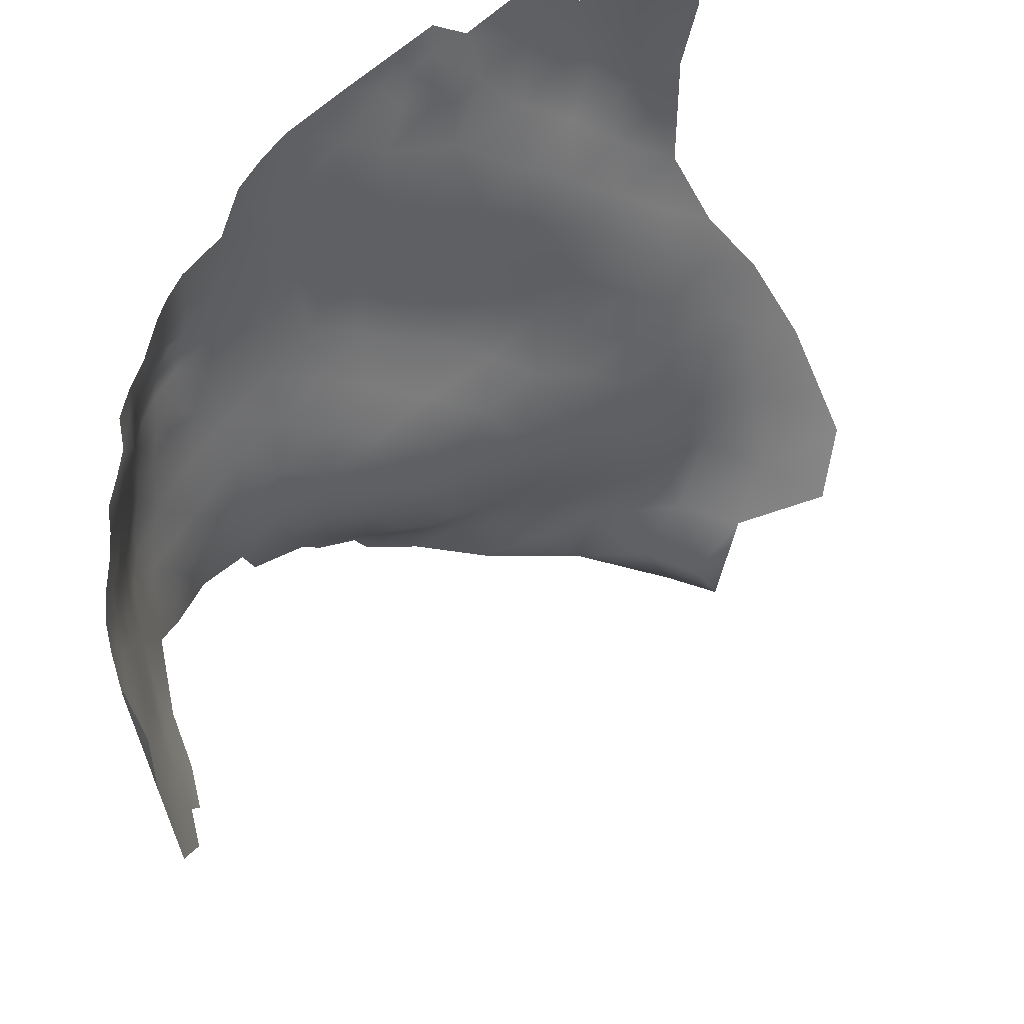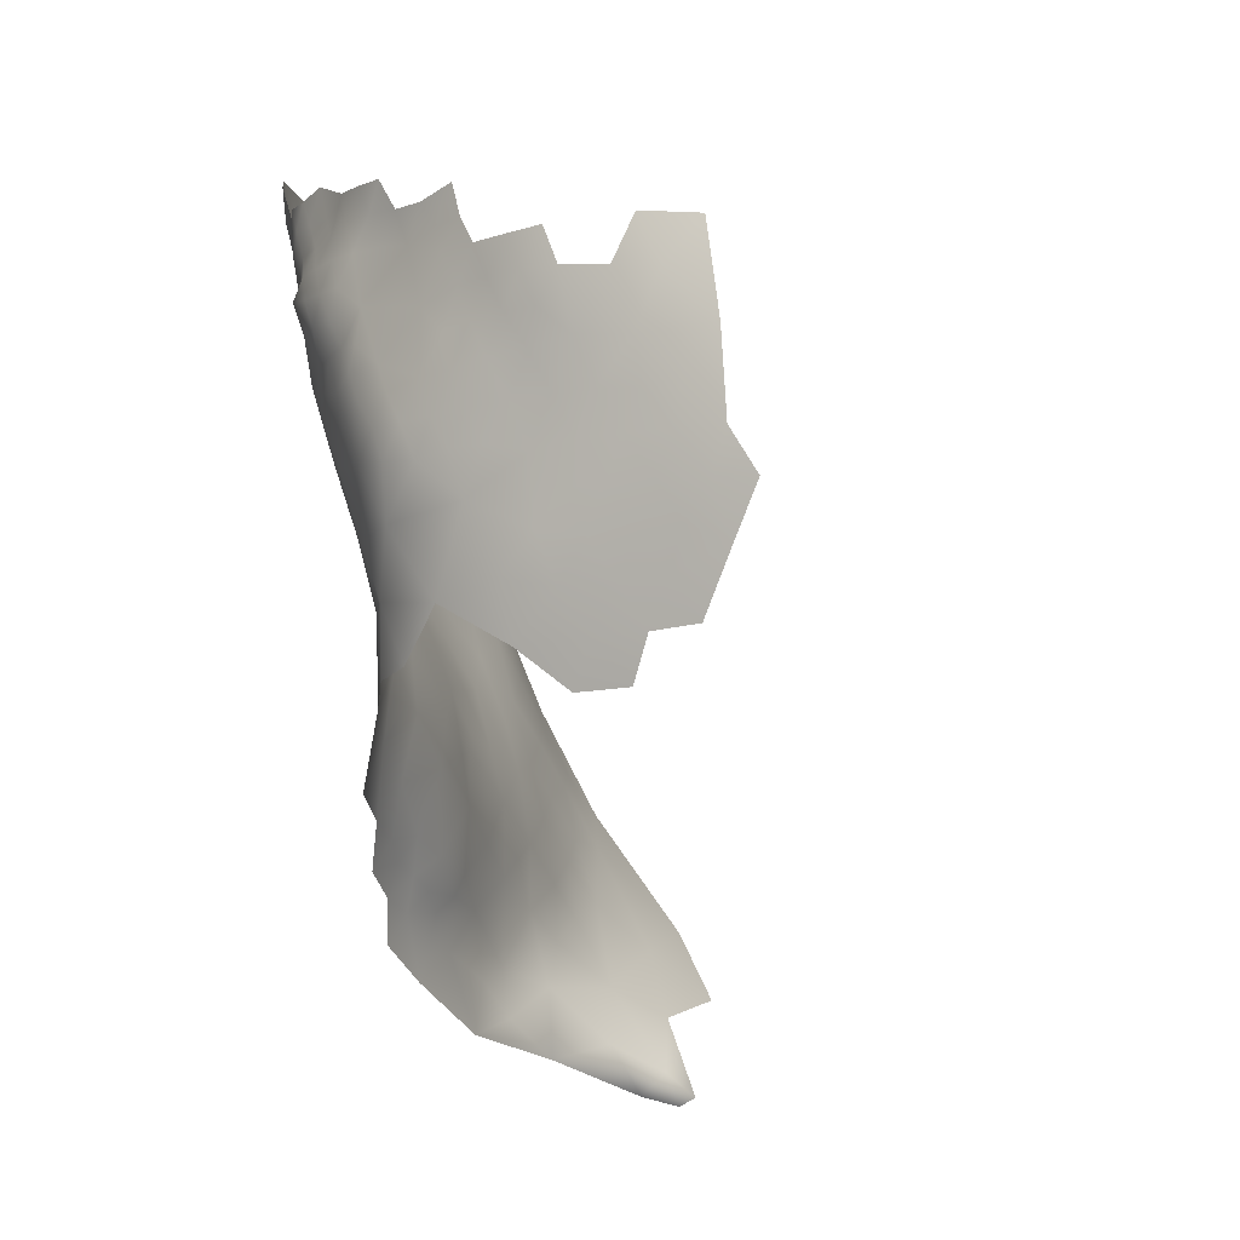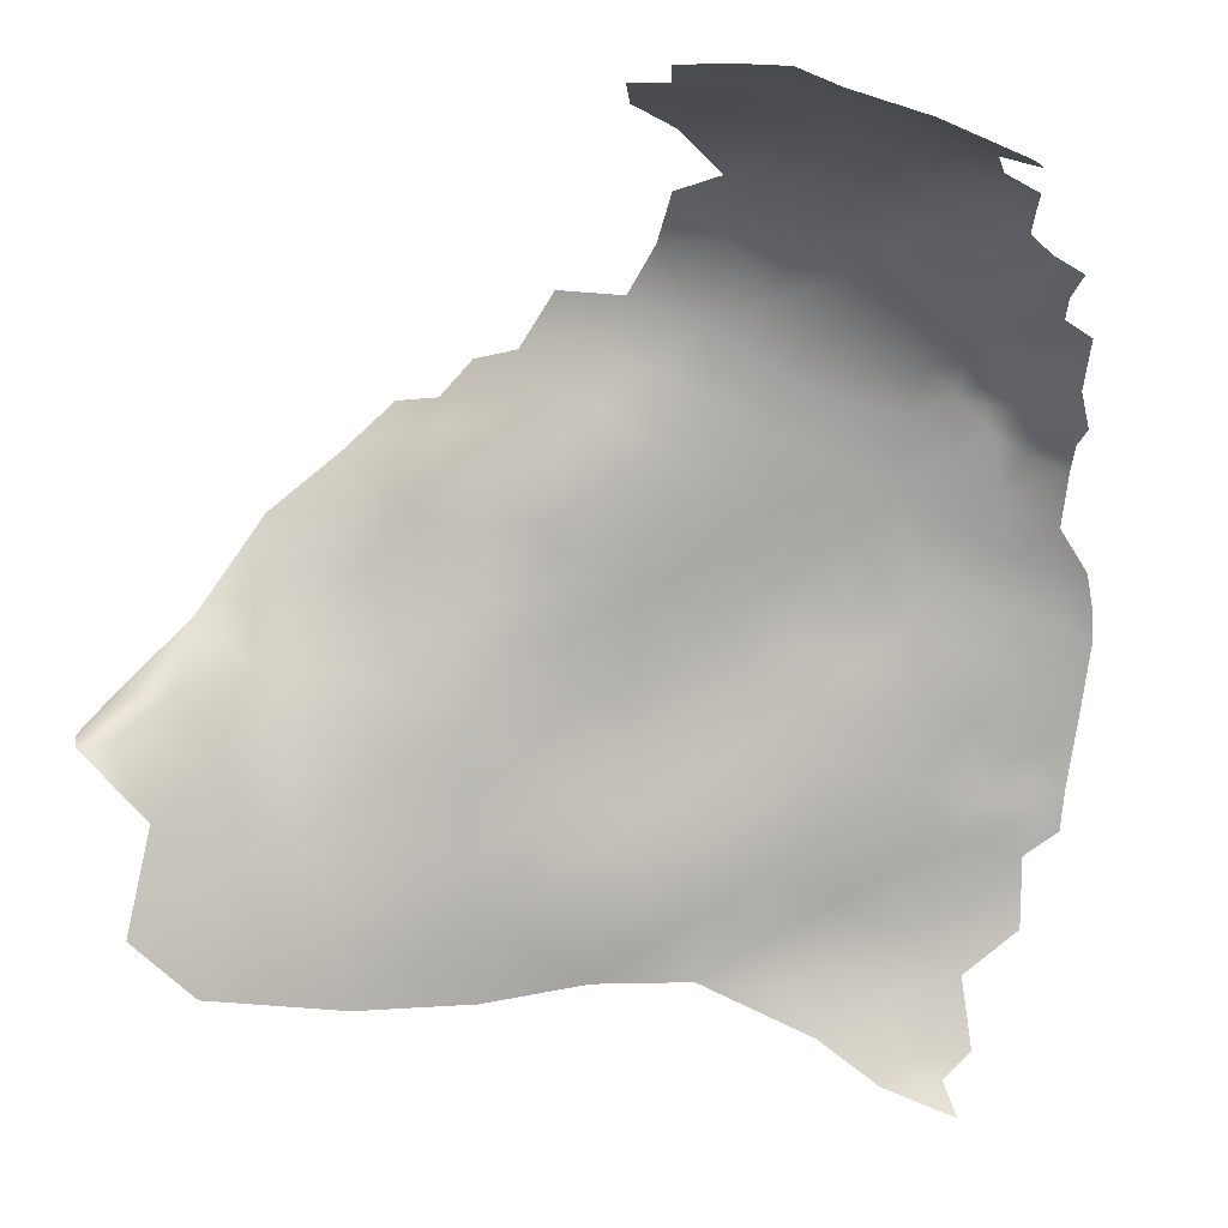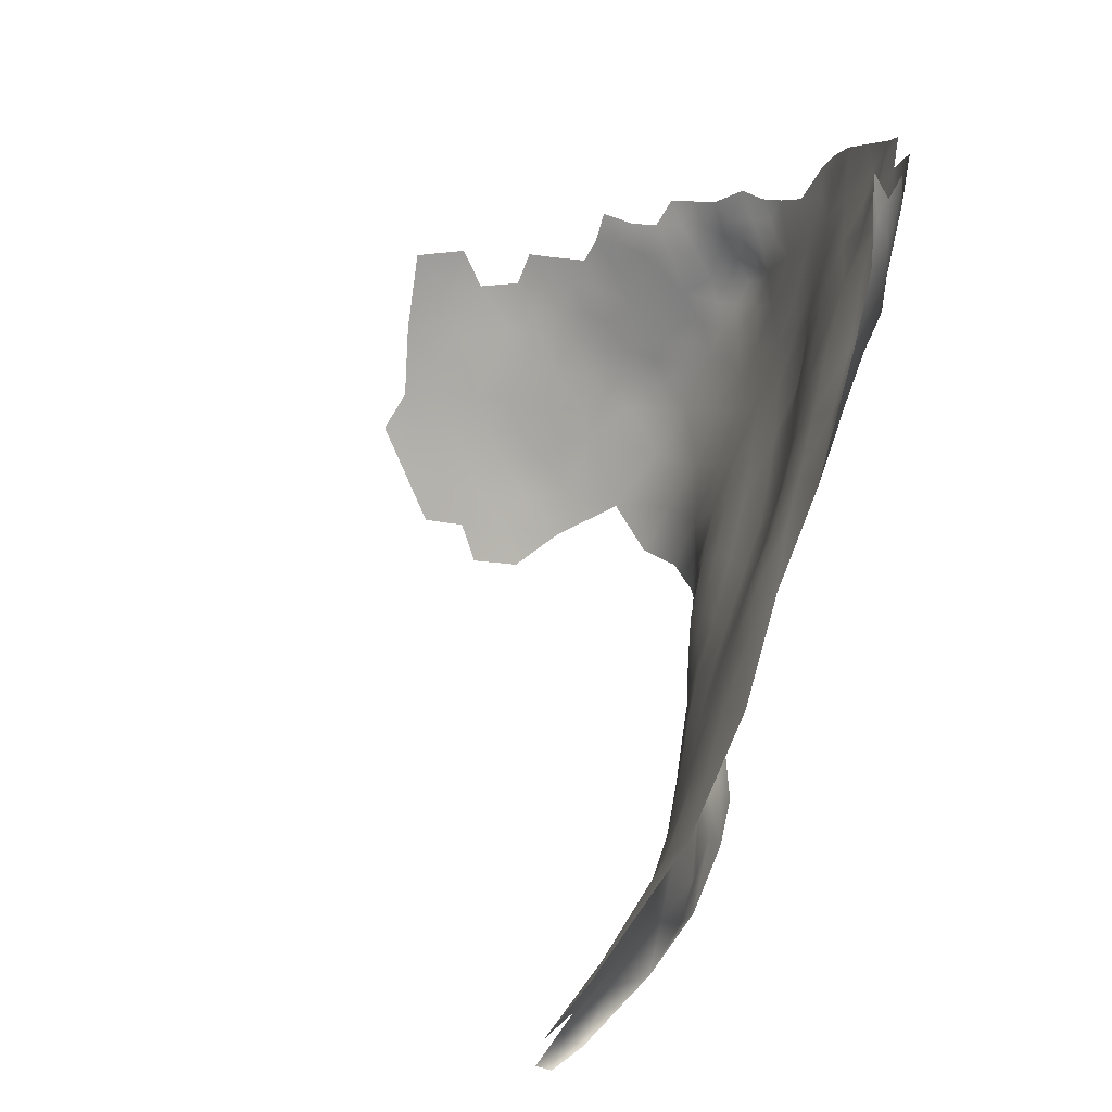
<metadata>
{"format":"obj","ext":"obj","renderer":"f3d","projection":"perspective","resolution":1024,"background":"white","views":[{"elev":61.0,"azim":0.7,"up":"+Y"},{"elev":-9.2,"azim":-49.2,"up":"+Y"},{"elev":65.3,"azim":112.0,"up":"+Z"},{"elev":15.1,"azim":119.7,"up":"+Y"}]}
</metadata>
<code>
v -141.4 -365.2 71.23
v -144.3 -369.8 63.54
v -142.5 -370.5 68.89
v -144.5 -365.4 61.63
v -144.9 -369.5 58.99
v -144.5 -373.6 60.9
v -142.7 -355.4 33.45
v -143.6 -355.6 37.54
v -142.4 -358.8 31.38
v -143 -358.9 35.59
v -143.4 -359.3 39.9
v -143.9 -359.4 43.99
v -142.9 -362.7 33.14
v -142.4 -362.7 29.39
v -143.1 -366.1 30.93
v -141.4 -362.8 25.8
v -141.2 -359.6 27.94
v -140 -359.8 24.33
v -139.9 -362.7 22.27
v -141.1 -365.9 23.9
v -142.4 -366.1 27.67
v -141.8 -369.4 25.96
v -143.1 -369.5 29.98
v -141.8 -373.1 28.51
v -143.4 -372.9 32.15
v -139.5 -373.3 24.77
v -139.2 -369 21.87
v -142.5 -377.4 30.68
v -144.1 -375.9 34.11
v -144.4 -373.3 35.26
v -143.7 -369.1 35.28
v -144.6 -375.9 38.8
v -140.5 -376.9 26.81
v -144.8 -373.4 56.63
v -144.9 -369.4 54.33
v -144.9 -365.6 57.13
v -144.9 -365.6 52.51
v -144.6 -369.7 50.14
v -144.8 -373.4 51.99
v -144.9 -377.7 54.38
v -144.1 -377.8 59.47
v -143.4 -376.8 64.47
v -144.1 -382.4 56.79
v -143.1 -382.3 61.67
v -145 -382.6 51.79
v -144.3 -386.5 53.72
v -143.1 -387.8 58.84
v -145 -386.4 49.28
v -145.2 -382.8 47.1
v -144.3 -391.8 50.95
v -142.2 -387 63.96
v -142.1 -391.8 62.35
v -141 -391.7 66.87
v -142.5 -395.6 59.02
v -141 -396.5 64.39
v -143.1 -400.2 54.67
v -139.4 -401.4 67.02
v -140.9 -387.1 69.06
v -139.4 -387.1 74.26
v -140.6 -382.9 71.34
v -142 -382.4 66.51
v -139.4 -391.9 72.12
v -139.4 -396.6 69.56
v -145.3 -378.4 49.91
v -138.1 -396.3 74.41
v -137.8 -392.1 77.64
v -139.3 -406.5 63.6
v -137.7 -406.3 69.64
v -141.2 -401.3 60.86
v -145.2 -378.4 45.41
v -145.1 -374.5 48.65
v -139.5 -382.1 75.42
v -137.6 -387.1 79.49
v -136.2 -392.4 82.35
v -136.4 -398.5 79.24
v -145.2 -387.1 44.98
v -145.5 -382.9 42.99
v -145.2 -386.7 40.24
v -145.2 -379.4 40.77
v -141.4 -406.8 55.13
v -139 -411.7 60.92
v -137.3 -411.5 67.28
v -140.1 -356.9 26.12
v -140.4 -370.9 73.73
v -138 -365.8 77.21
v -136.3 -405.9 75.22
v -141.4 -377.6 70.86
v -143.7 -363.7 42
v -144.7 -365.7 47.87
v -144.5 -362.5 50.37
v -144.4 -358.4 48.99
v -138.6 -360 20.95
v -139.3 -356.7 22.63
v -138.2 -356.6 19.39
v -138.7 -353.7 20.88
v -136.9 -353.4 17.17
v -139.5 -352.9 24.34
v -137 -359.3 17.73
v -137.5 -363.5 19.21
v -140 -365.3 20.88
v -137.9 -401 72.36
v -141.1 -355 29.46
v -145.2 -382.8 38.77
v -144.5 -379.4 35.8
v -135.9 -373.9 19.81
v -144.8 -371 45.02
v -69.27 -339.5 -25.38
v -70.54 -344.7 -25.4
v -73.76 -347.3 -25.38
v -73.22 -342.9 -25.52
v -77.97 -340.7 -25.08
v -77.19 -345.8 -24.74
v -69.44 -349.8 -25.43
v -123.8 -344 1.577
v -126.9 -345.4 4.818
v -126.9 -349 5.314
v -124.3 -347 2.604
v -128.8 -351.4 7.538
v -129.7 -347.4 7.845
v -138 -377 79.07
v -144 -362.5 46.26
v -142.7 -362.8 37.52
v -100.7 -343.1 -14.51
v -102.4 -346.6 -11.81
v -105.2 -347.6 -9.742
v -109.2 -348.8 -7.069
v -111.8 -345.6 -6.915
v -108.2 -345 -9.48
v -106 -351.7 -8.307
v -105.1 -343.4 -11.33
v -105 -339.9 -13.13
v -109.3 -341 -10.03
v -102.5 -351.9 -9.78
v -102.4 -358.1 -7.54
v -98.08 -412.5 10.74
v -100.9 -407.9 10.83
v -93.95 -409.3 7.698
v -92.75 -415.4 8.736
v -103.2 -410.6 12.97
v -106.2 -407.9 13.85
v -107.2 -411.5 15.52
v -106.4 -403.6 12.86
v -124 -426.2 18.1
v -126 -420.9 20.7
v -121.5 -422.5 18.55
v -118.9 -424.8 16.88
v -116.5 -421.7 17.68
v -115.1 -426 15.73
v -114.4 -430.1 14.01
v -118.9 -428.7 15.36
v -110.7 -423.2 16
v -117.2 -433.8 13.81
v -111.6 -427.5 14.6
v -108.4 -429.7 12.8
v -105.8 -427.6 13.25
v -103.8 -425 12.92
v -120.3 -370.9 6.845
v -123.7 -368.4 8.348
v -115.9 -373.6 4.234
v -87.46 -354.2 -19.55
v -84.1 -357.5 -20.54
v -64.52 -447.3 10.43
v -63.07 -451.5 11.28
v -68.84 -450.3 10.03
v -61.22 -450.5 12.49
v -73.22 -444 8.795
v -83.57 -446 8.466
v -90.18 -441.2 7.553
v -83.55 -403.7 0.1464
v -84.55 -387.5 -5.825
v -84.63 -396 -2.864
v -91.45 -391.5 -1.861
v -91.39 -383 -4.548
v -84.69 -379.2 -8.502
v -77.99 -383.8 -10.06
v -77.5 -392.3 -6.715
v -77.34 -400.7 -3.935
v -77.23 -408.8 -1.117
v -71.24 -396.8 -8.44
v -70.67 -405 -5.68
v -71.61 -388.9 -11.19
v -65.97 -394.1 -12.92
v -64.65 -401.8 -10.53
v -72.55 -381.7 -14.37
v -65.72 -387.1 -16.61
v -97.64 -386.8 -0.6982
v -98.09 -378.4 -2.95
v -91.78 -374.7 -6.667
v -98.71 -369.7 -4.747
v -92.9 -366 -9.46
v -86.08 -371.2 -11.29
v -86.52 -362.7 -15.65
v -79.84 -368.9 -16.62
v -79.17 -376.5 -12.95
v -90.77 -400.9 2.061
v -64.06 -410 -7.22
v -65.01 -417.3 -4.316
v -71.13 -412.5 -3.068
v -58.3 -407.7 -11.8
v -57.19 -417.6 -7.424
v -58.12 -398.9 -16.57
v -50.62 -412.5 -13.5
v -93.08 -357.1 -13.83
v -98.72 -350.7 -12.91
v -93.06 -348.2 -17.9
v -79.61 -361.5 -20.37
v -79.22 -353 -22.91
v -71.46 -359.1 -22.81
v -74.25 -366.4 -20.64
v -71.45 -375.5 -18.85
v -70.85 -420.7 -0.4388
v -71.04 -428.4 1.204
v -77.23 -424.2 3
v -76.77 -431.4 3.203
v -83.9 -427.8 5.054
v -84.49 -419.6 5.463
v -77.88 -416 1.679
v -91.5 -424.3 7.821
v -89.66 -434.9 5.74
v -98.29 -428.8 9.247
v -95.82 -436.8 8.229
v -103.3 -433.9 10.09
v -97.93 -420.9 10.92
v -104.5 -417.2 14.12
v -98.74 -443.3 9.985
v -109.6 -437.7 11.48
v -81.04 -437.1 5.631
v -104.4 -374 -0.8298
v -103.9 -382.2 0.8856
v -110.1 -377.8 2.823
v -110.6 -369.7 1.292
v -117.3 -365.8 3.722
v -111.1 -361.5 -0.811
v -105.4 -365.9 -2.472
v -123.2 -360.9 5.718
v -117 -357.6 1.478
v -117.1 -349.4 -1.218
v -116.6 -342.5 -4.182
v -110.9 -354.5 -3.532
v -109.6 -386.2 5.487
v -115.9 -381.4 7.536
v -128.4 -364.4 10.64
v -128.6 -371.9 13.3
v -133.4 -367.4 16.65
v -128.1 -357.1 8.887
v -132.9 -360.3 14.15
v -132.1 -352.3 12
v -123.7 -353.2 4.218
v -128.2 -379.8 15.95
v -122.2 -376.4 10.14
v -127.3 -387.8 19.06
v -133.6 -382.6 21.26
v -133.1 -390.6 24.31
v -138.5 -384.3 27.02
v -121.6 -384.9 13.57
v -114.9 -389.8 11.33
v -64.22 -425.8 -1.38
v -55.06 -431.5 -0.1255
v -57.99 -440.3 5.231
v -42.93 -428.3 -5.348
v -44.6 -437.6 1.628
v -97.4 -395.1 2.823
v -103.4 -390 3.44
v -138.7 -392.8 30.59
v -127.2 -395.8 22
v -127.6 -404.1 24.68
v -133.8 -399.6 28.11
v -120.8 -392.9 16.94
v -120.5 -401 20.21
v -121.3 -408.7 22.12
v -122.3 -416.4 20.84
v -128.3 -412.7 24.01
v -114.3 -414 19.09
v -111.8 -406.8 17.53
v -132.8 -418.8 25.47
v -133.7 -409.9 28.5
v -113.9 -398.1 15.04
v -138.7 -408 33.93
v -142.1 -407.5 40.71
v -141.1 -400.2 36.03
v -143.2 -401.7 46.08
v -144 -393 39.65
v -142.7 -385.6 34.19
v -137.7 -378.3 23.43
v -93.34 -340.3 -19.53
v -85.75 -345.1 -21.93
v -98.5 -402.5 7.599
v -106.5 -396 9.24
v -85.11 -410.8 4.128
v -67.81 -436.7 4.31
f 18 92 19
f 100 19 99
f 99 19 92
f 93 97 95
f 28 24 33
f 14 17 16
f 93 92 18
f 117 116 115
f 19 16 18
f 19 20 16
f 93 18 83
f 29 30 25
f 31 25 30
f 93 95 94
f 116 118 119
f 15 14 21
f 7 102 9
f 99 92 98
f 18 17 83
f 18 16 17
f 21 14 16
f 148 146 147
f 25 28 29
f 25 24 28
f 21 20 22
f 21 16 20
f 145 143 144
f 110 109 112
f 8 7 10
f 115 114 117
f 95 96 94
f 23 15 21
f 130 124 125
f 126 125 129
f 148 150 146
f 100 20 19
f 11 88 12
f 94 98 92
f 94 92 93
f 23 25 31
f 162 165 163
f 122 88 11
f 128 130 125
f 148 153 149
f 148 149 150
f 26 33 24
f 115 116 119
f 151 153 148
f 13 14 15
f 121 12 88
f 97 93 83
f 138 135 137
f 35 38 39
f 151 148 147
f 48 49 76
f 152 150 149
f 23 24 25
f 130 128 132
f 10 7 9
f 10 9 13
f 38 35 37
f 128 125 126
f 128 126 127
f 76 49 77
f 111 110 112
f 27 22 20
f 11 8 10
f 22 23 21
f 89 37 90
f 38 37 89
f 9 17 14
f 9 14 13
f 130 123 124
f 78 77 103
f 78 76 77
f 141 140 139
f 130 132 131
f 5 36 35
f 6 5 34
f 15 23 31
f 34 5 35
f 122 11 10
f 36 37 35
f 2 5 6
f 34 35 39
f 77 49 70
f 77 70 79
f 4 5 2
f 4 36 5
f 71 70 64
f 32 29 104
f 32 30 29
f 90 121 89
f 123 130 131
f 79 103 77
f 27 20 100
f 22 24 23
f 26 24 22
f 26 22 27
f 42 6 41
f 46 48 50
f 91 12 121
f 91 121 90
f 102 17 9
f 102 83 17
f 108 109 110
f 45 48 46
f 45 49 48
f 122 10 13
f 40 34 39
f 105 26 27
f 52 51 47
f 44 51 61
f 113 109 108
f 59 60 58
f 64 70 49
f 64 49 45
f 62 63 65
f 1 3 84
f 53 52 55
f 54 55 52
f 43 45 46
f 72 60 59
f 101 63 57
f 101 65 63
f 107 108 110
f 106 38 89
f 42 41 44
f 42 44 61
f 61 51 58
f 43 44 41
f 61 58 60
f 41 6 34
f 44 47 51
f 38 71 39
f 38 106 71
f 43 47 44
f 47 43 46
f 41 40 43
f 41 34 40
f 57 68 101
f 45 40 64
f 45 43 40
f 79 32 104
f 79 104 103
f 69 55 54
f 53 58 51
f 53 51 52
f 53 55 63
f 53 63 62
f 248 116 117
f 64 39 71
f 64 40 39
f 284 33 26
f 57 63 55
f 284 26 105
f 101 68 86
f 164 162 163
f 62 59 58
f 62 58 53
f 145 147 146
f 67 68 57
f 87 61 60
f 87 42 61
f 73 66 74
f 62 65 66
f 143 145 146
f 75 66 65
f 75 74 66
f 154 149 153
f 56 69 54
f 85 1 84
f 28 104 29
f 73 72 59
f 57 55 69
f 57 69 67
f 97 83 102
f 245 247 118
f 274 140 141
f 67 81 82
f 67 82 68
f 98 94 96
f 153 155 154
f 66 73 59
f 66 59 62
f 133 129 125
f 140 136 139
f 139 136 135
f 283 103 104
f 89 121 88
f 274 142 140
f 127 132 128
f 134 129 133
f 27 100 99
f 248 118 116
f 50 48 76
f 283 78 103
f 150 143 146
f 156 154 155
f 13 15 31
f 72 87 60
f 246 245 242
f 236 239 233
f 248 245 118
f 246 247 245
f 223 156 224
f 142 136 140
f 235 245 248
f 32 79 70
f 271 145 144
f 174 194 175
f 285 286 205
f 223 220 156
f 122 13 31
f 137 135 136
f 212 214 213
f 235 242 245
f 224 141 139
f 220 223 218
f 275 276 272
f 84 3 87
f 211 212 213
f 232 236 233
f 106 70 71
f 133 124 204
f 133 125 124
f 247 119 118
f 231 230 159
f 231 228 230
f 42 2 6
f 246 99 98
f 246 244 99
f 181 179 176
f 181 182 179
f 187 228 189
f 187 189 188
f 252 254 284
f 240 241 230
f 215 219 218
f 243 242 158
f 265 253 251
f 32 31 30
f 249 243 250
f 235 158 242
f 264 254 253
f 236 232 235
f 228 187 229
f 228 229 230
f 206 161 207
f 252 253 254
f 252 251 253
f 242 244 246
f 242 243 244
f 240 230 229
f 187 188 173
f 257 212 211
f 181 185 182
f 207 161 160
f 270 271 272
f 279 280 278
f 214 215 213
f 237 239 236
f 236 235 248
f 255 249 250
f 268 251 255
f 271 270 273
f 184 181 175
f 184 185 181
f 182 183 179
f 101 75 65
f 263 240 229
f 263 229 186
f 174 191 194
f 256 268 255
f 251 252 249
f 251 249 255
f 204 124 123
f 186 229 187
f 186 187 173
f 289 217 216
f 198 180 196
f 171 169 195
f 269 270 266
f 269 266 265
f 176 179 177
f 200 197 196
f 265 251 268
f 266 270 272
f 237 238 127
f 277 268 256
f 190 188 189
f 190 191 188
f 192 206 193
f 269 265 268
f 269 268 277
f 232 157 158
f 232 158 235
f 216 213 215
f 216 217 213
f 250 158 157
f 250 243 158
f 180 179 183
f 180 177 179
f 192 193 191
f 220 222 155
f 178 180 198
f 172 186 173
f 194 191 193
f 234 228 231
f 234 189 228
f 265 266 267
f 174 188 191
f 244 27 99
f 244 105 27
f 239 126 129
f 231 232 233
f 231 233 234
f 177 180 178
f 207 112 109
f 257 211 197
f 241 159 230
f 170 174 175
f 192 161 206
f 80 69 56
f 237 236 248
f 237 248 117
f 197 198 196
f 171 177 169
f 196 180 183
f 47 46 50
f 174 170 173
f 174 173 188
f 208 209 206
f 3 2 42
f 3 42 87
f 170 172 173
f 170 171 172
f 192 191 190
f 193 206 209
f 54 52 47
f 282 76 78
f 287 137 136
f 195 287 262
f 254 33 284
f 171 170 176
f 171 176 177
f 255 250 241
f 216 215 218
f 262 186 172
f 262 263 186
f 256 255 241
f 256 241 240
f 106 89 88
f 198 197 211
f 199 200 196
f 199 202 200
f 220 218 219
f 220 219 221
f 267 264 253
f 267 253 265
f 217 211 213
f 199 196 183
f 264 283 254
f 194 184 175
f 195 262 172
f 195 172 171
f 225 221 168
f 106 32 70
f 178 169 177
f 226 154 222
f 204 134 133
f 289 169 178
f 289 178 217
f 198 217 178
f 198 211 217
f 201 199 183
f 221 222 220
f 75 101 86
f 282 78 283
f 120 87 72
f 120 84 87
f 80 81 67
f 80 67 69
f 266 272 276
f 246 98 96
f 246 96 247
f 201 183 182
f 203 192 190
f 224 156 151
f 176 175 181
f 176 170 175
f 281 280 279
f 286 160 205
f 208 206 207
f 54 47 50
f 227 215 214
f 120 72 73
f 238 132 127
f 224 139 135
f 192 203 160
f 192 160 161
f 283 104 28
f 223 224 135
f 223 135 138
f 277 288 142
f 113 108 107
f 239 129 134
f 238 237 114
f 254 283 28
f 254 28 33
f 273 274 141
f 281 282 280
f 252 284 105
f 225 222 221
f 227 219 215
f 281 80 56
f 194 210 184
f 287 136 142
f 225 226 222
f 56 54 50
f 218 223 138
f 288 277 256
f 271 147 145
f 271 273 147
f 250 159 241
f 237 126 239
f 237 127 126
f 203 205 160
f 203 204 205
f 288 287 142
f 227 166 167
f 277 142 274
f 267 266 276
f 272 271 144
f 226 149 154
f 286 111 112
f 207 109 113
f 207 113 208
f 290 214 212
f 264 282 283
f 264 280 282
f 205 123 285
f 205 204 123
f 275 272 144
f 210 193 209
f 210 194 193
f 85 84 120
f 166 162 164
f 226 152 149
f 207 160 286
f 207 286 112
f 203 134 204
f 289 138 137
f 168 221 219
f 227 167 168
f 227 168 219
f 267 276 278
f 243 105 244
f 216 138 289
f 216 218 138
f 281 56 50
f 267 280 264
f 267 278 280
f 233 239 134
f 233 134 234
f 270 274 273
f 269 274 270
f 269 277 274
f 282 50 76
f 282 281 50
f 288 240 263
f 288 256 240
f 195 137 287
f 273 151 147
f 249 105 243
f 249 252 105
f 259 165 162
f 288 263 262
f 288 262 287
f 195 169 289
f 195 289 137
f 210 185 184
f 290 212 257
f 290 166 227
f 290 227 214
f 260 261 258
f 190 134 203
f 257 197 200
f 189 134 190
f 189 234 134
f 290 162 166
f 290 259 162
f 201 182 185
f 224 273 141
f 224 151 273
f 259 258 261
f 258 259 290
f 258 290 257
f 201 202 199
f 225 168 167
f 167 166 164
f 208 210 209
f 258 257 200
f 260 258 200
f 260 200 202
f 31 88 122
f 106 31 32
f 106 88 31
f 154 155 222
f 155 154 156
f 151 155 153
f 155 156 220
f 151 156 155
f 117 114 237
f 159 232 231
f 159 157 232
f 159 250 157

</code>
